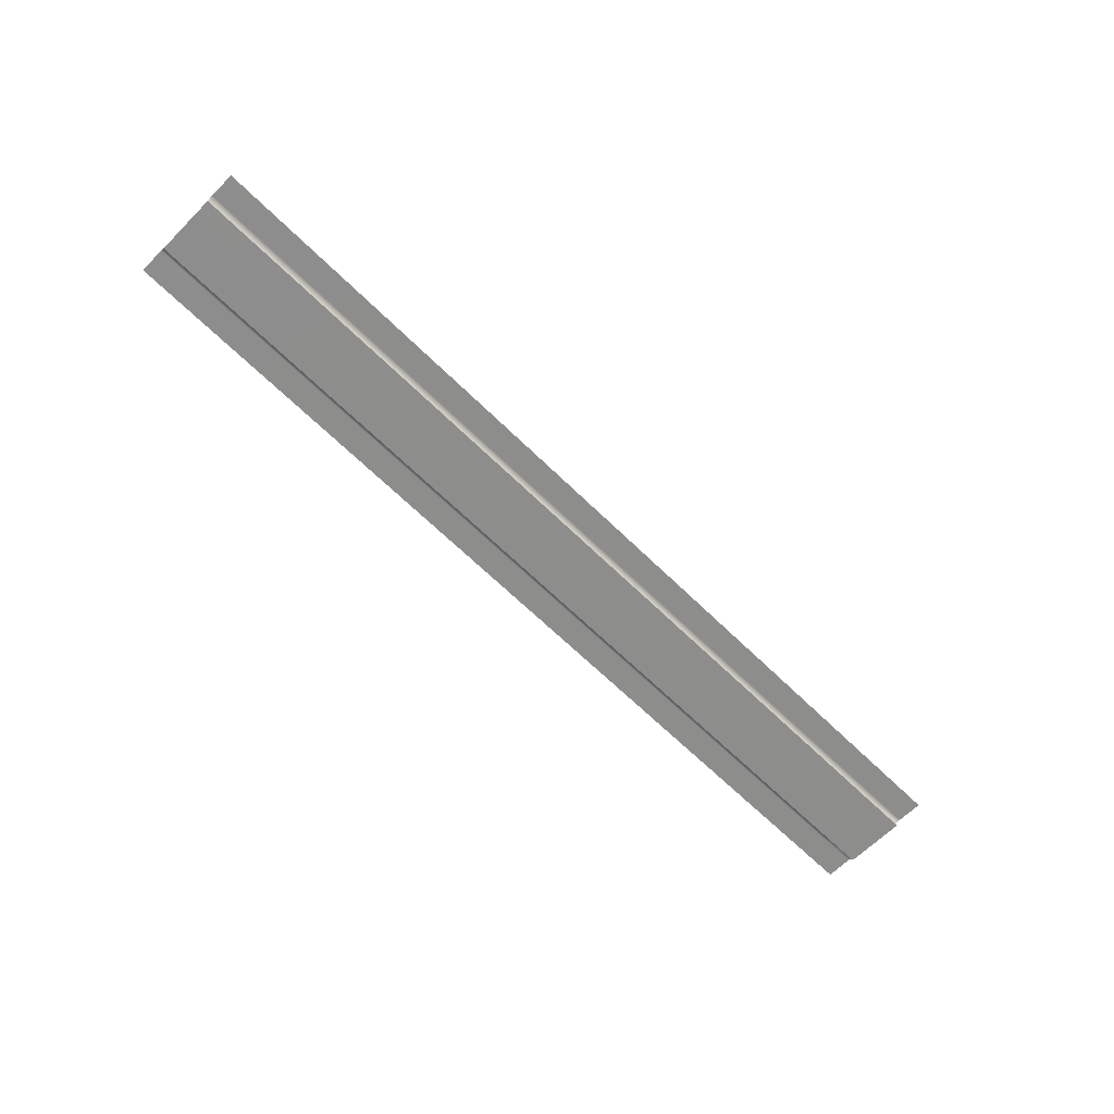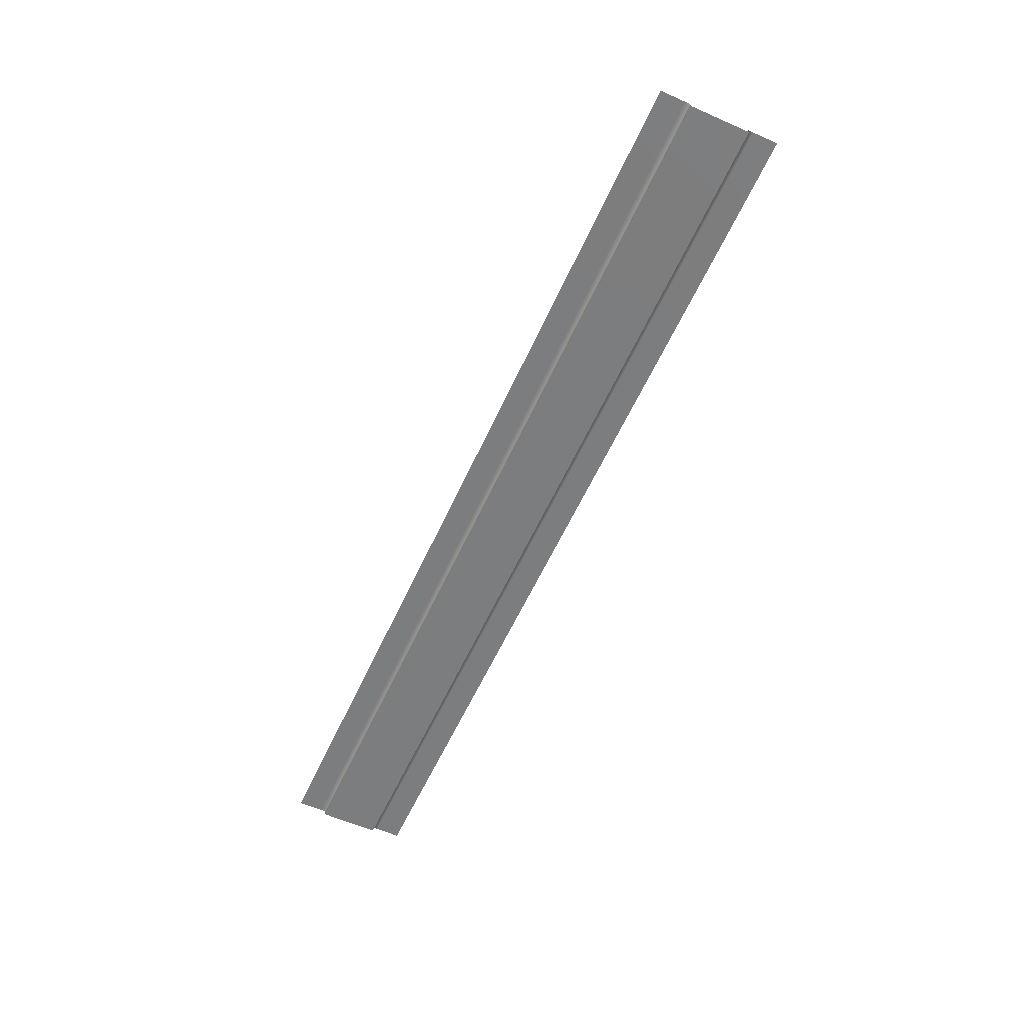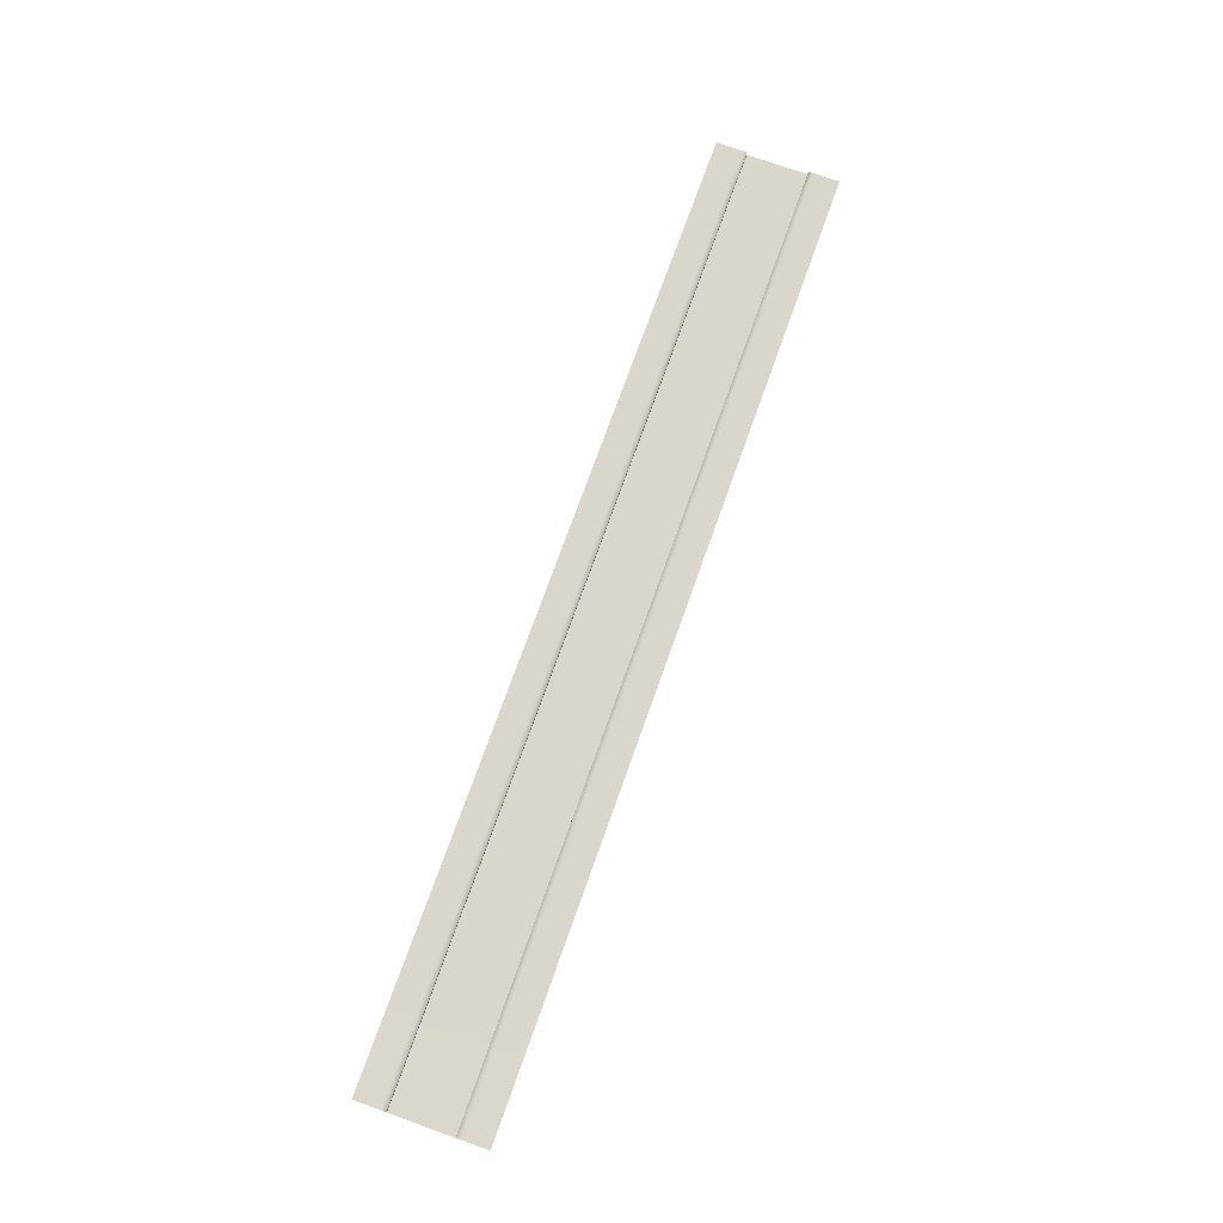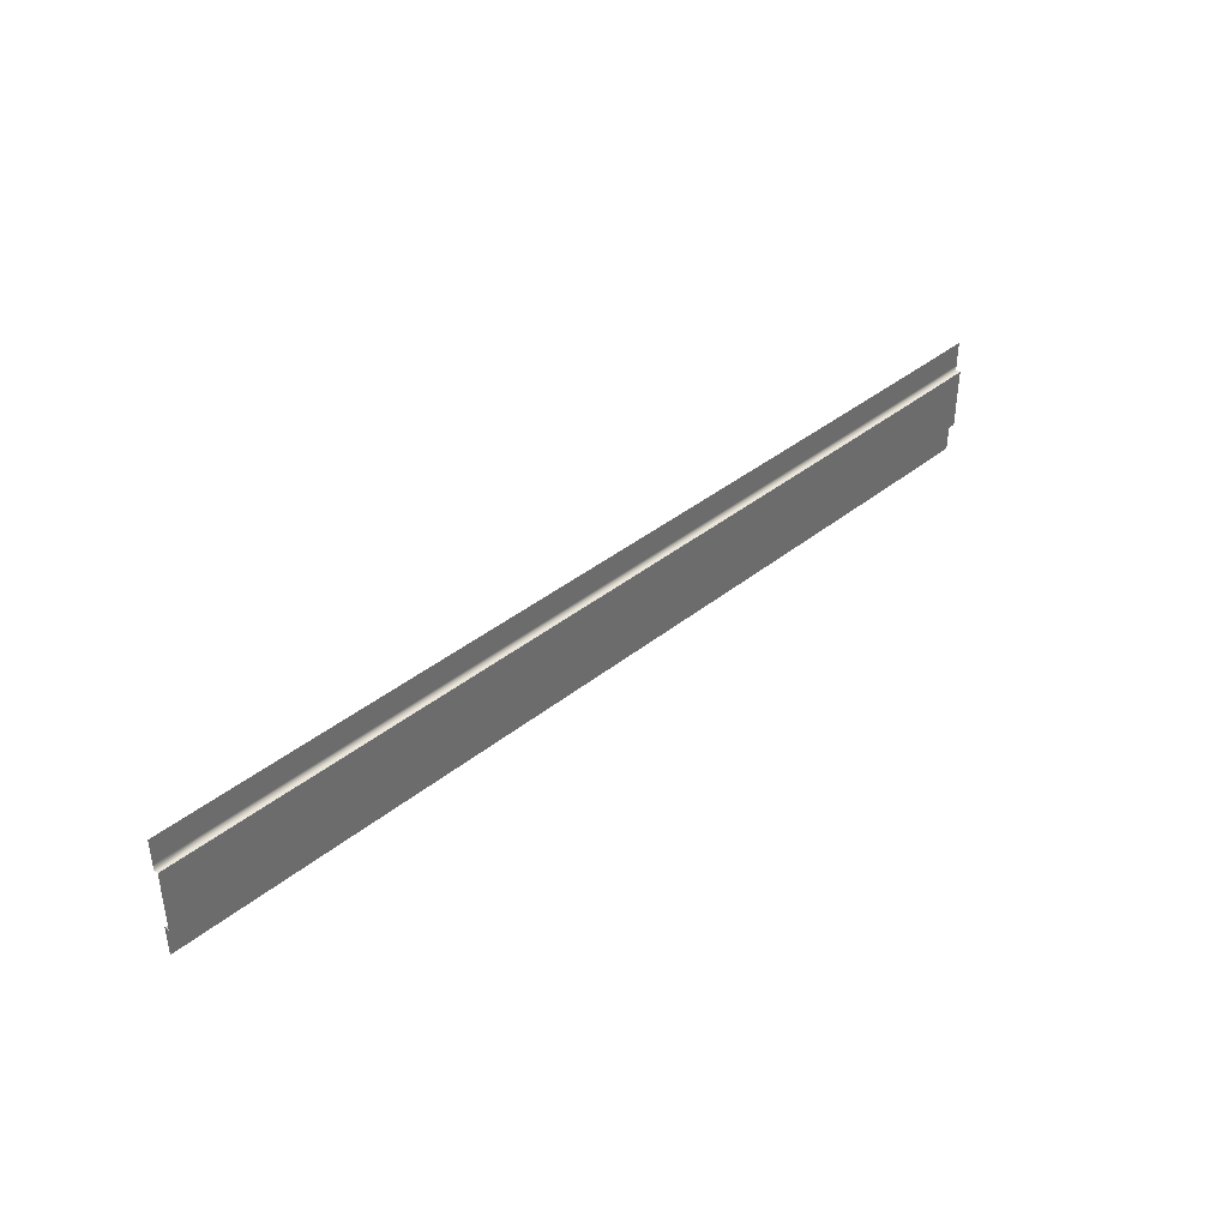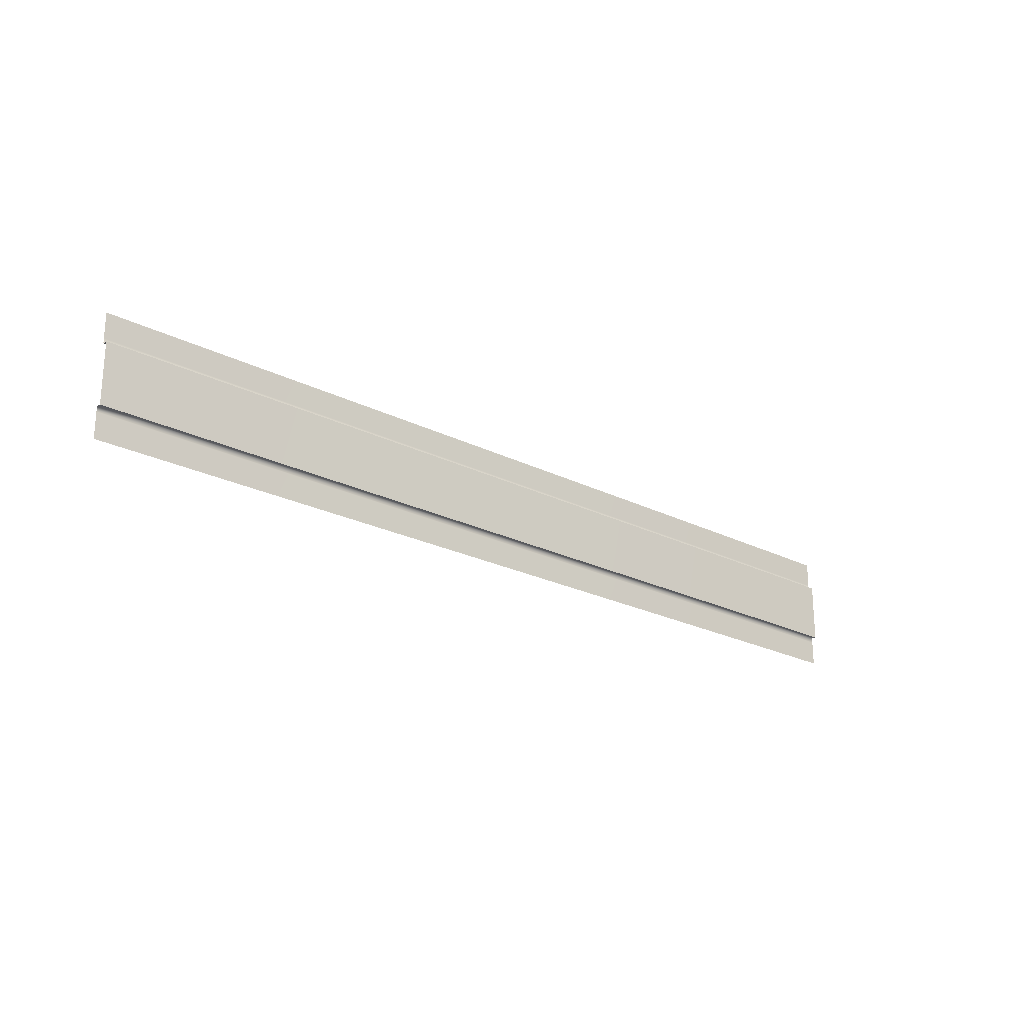
<metadata>
{"format":"obj","ext":"obj","renderer":"f3d","projection":"perspective","resolution":1024,"background":"white","views":[{"elev":-64.5,"azim":135.2,"up":"+Y"},{"elev":-59.0,"azim":65.7,"up":"+Y"},{"elev":73.6,"azim":109.6,"up":"+Y"},{"elev":39.4,"azim":-45.0,"up":"+Z"},{"elev":-22.9,"azim":-40.9,"up":"+Z"}]}
</metadata>
<code>
g Motorway 2x2 0023-road material
v -73.47 0 6.41
v -75.51 -0.01935 3.41
v -73.47 0 3.41
v -75.51 -0.01935 6.41
v -77.63 -0.02435 3.41
v -77.63 -0.02434 6.41
v -79.81 -0.02815 3.411
v -79.81 -0.02815 6.411
v -81.82 -0.03038 3.411
v -81.82 -0.03038 6.411
v -83.86 -0.0314 3.412
v -83.86 -0.0314 6.412
v -85.93 -0.03128 3.413
v -85.93 -0.03128 6.413
v -88.02 -0.03019 3.414
v -88.02 -0.03019 6.414
v -90.12 -0.02841 3.415
v -90.12 -0.02841 6.415
v -92.22 -0.02617 3.416
v -92.22 -0.02617 6.416
v -94.31 -0.02365 3.417
v -94.31 -0.02365 6.417
v -96.39 -0.02096 3.418
v -96.39 -0.02096 6.418
v -98.44 -0.01819 3.419
v -98.44 -0.01819 6.419
v -100.5 -0.01538 3.42
v -100.5 -0.01538 6.42
v -102.7 -0.01221 3.421
v -102.7 -0.01221 6.421
v -104.8 -0.008949 3.423
v -104.8 -0.008948 6.423
v -106.9 -0.006191 3.424
v -106.9 -0.00619 6.424
v -109 -0.003804 3.425
v -109 -0.003803 6.425
v -111.1 -0.002089 3.427
v -111.1 -0.002089 6.427
v -113.2 -0.0008982 3.428
v -113.2 -0.0008982 6.428
v -115.3 -0.0002263 3.429
v -115.3 -0.0002263 6.429
v -117.4 4.792e-05 3.431
v -117.4 4.792e-05 6.431
v -119.4 8.777e-05 3.432
v -119.4 8.777e-05 6.432
f 2 1 3
f 2 4 1
f 5 4 2
f 5 6 4
f 7 6 5
f 7 8 6
f 9 8 7
f 9 10 8
f 11 10 9
f 11 12 10
f 13 12 11
f 13 14 12
f 15 14 13
f 15 16 14
f 17 16 15
f 17 18 16
f 19 18 17
f 19 20 18
f 21 20 19
f 21 22 20
f 23 22 21
f 23 24 22
f 25 24 23
f 25 26 24
f 27 26 25
f 27 28 26
f 29 28 27
f 29 30 28
f 31 30 29
f 31 32 30
f 33 32 31
f 33 34 32
f 35 34 33
f 35 36 34
f 37 36 35
f 37 38 36
f 39 38 37
f 39 40 38
f 41 40 39
f 41 42 40
f 43 42 41
f 43 44 42
f 45 44 43
f 45 46 44
g Motorway 2x2 0023-sidewalk
v -73.47 0.25 7.91
v -75.51 0.2307 7.66
v -73.47 0.25 7.66
v -75.51 0.2307 7.91
v -75.51 0.2307 6.66
v -73.47 0.25 6.66
v -75.51 0.2307 6.41
v -73.47 0.25 6.41
v -75.51 -0.01935 6.41
v -73.47 0 6.41
v -73.47 0 3.41
v -75.51 0.2307 3.41
v -73.47 0.25 3.41
v -75.51 -0.01935 3.41
v -75.51 0.2307 3.16
v -73.47 0.25 3.16
v -75.51 0.2307 2.16
v -73.47 0.25 2.16
v -75.51 0.2307 1.91
v -73.47 0.25 1.91
v -77.63 0.2257 7.66
v -77.63 0.2257 7.91
v -77.63 0.2257 6.66
v -77.63 0.2257 6.41
v -77.63 -0.02434 6.41
v -77.63 0.2257 3.41
v -77.63 -0.02435 3.41
v -77.63 0.2257 3.16
v -77.63 0.2257 2.16
v -77.63 0.2257 1.91
v -79.81 0.2218 7.661
v -79.81 0.2218 7.911
v -79.81 0.2218 6.661
v -79.81 0.2218 6.411
v -79.81 -0.02815 6.411
v -79.81 0.2218 3.411
v -79.81 -0.02815 3.411
v -79.81 0.2218 3.161
v -79.81 0.2218 2.161
v -79.81 0.2218 1.911
v -81.82 0.2196 7.661
v -81.82 0.2196 7.911
v -81.82 0.2196 6.661
v -81.82 0.2196 6.411
v -81.82 -0.03038 6.411
v -81.82 0.2196 3.411
v -81.82 -0.03038 3.411
v -81.82 0.2196 3.161
v -81.82 0.2196 2.161
v -81.82 0.2196 1.911
v -83.86 0.2186 7.662
v -83.86 0.2186 7.912
v -83.86 0.2186 6.662
v -83.86 0.2186 6.412
v -83.86 -0.0314 6.412
v -83.86 0.2186 3.412
v -83.86 -0.0314 3.412
v -83.86 0.2186 3.162
v -83.86 0.2186 2.162
v -83.86 0.2186 1.912
v -85.93 0.2187 7.663
v -85.93 0.2187 7.913
v -85.93 0.2187 6.663
v -85.93 0.2187 6.413
v -85.93 -0.03128 6.413
v -85.93 0.2187 3.413
v -85.93 -0.03128 3.413
v -85.93 0.2187 3.163
v -85.93 0.2187 2.163
v -85.94 0.2187 1.913
v -88.02 0.2198 7.664
v -88.02 0.2198 7.914
v -88.02 0.2198 6.664
v -88.02 0.2198 6.414
v -88.02 -0.03019 6.414
v -88.02 0.2198 3.414
v -88.02 -0.03019 3.414
v -88.02 0.2198 3.164
v -88.02 0.2198 2.164
v -88.02 0.2198 1.914
v -90.12 0.2216 7.665
v -90.12 0.2216 7.915
v -90.12 0.2216 6.665
v -90.12 0.2216 6.415
v -90.12 -0.02841 6.415
v -90.12 0.2216 3.415
v -90.12 -0.02841 3.415
v -90.12 0.2216 3.165
v -90.12 0.2216 2.165
v -90.12 0.2216 1.915
v -92.22 0.2238 7.666
v -92.22 0.2238 7.916
v -92.22 0.2238 6.666
v -92.22 0.2238 6.416
v -92.22 -0.02617 6.416
v -92.22 0.2238 3.416
v -92.22 -0.02617 3.416
v -92.22 0.2238 3.166
v -92.22 0.2238 2.166
v -92.22 0.2238 1.916
v -94.31 0.2264 7.667
v -94.31 0.2264 7.917
v -94.31 0.2264 6.667
v -94.31 0.2264 6.417
v -94.31 -0.02365 6.417
v -94.31 0.2263 3.417
v -94.31 -0.02365 3.417
v -94.31 0.2263 3.167
v -94.31 0.2263 2.167
v -94.31 0.2263 1.917
v -96.39 0.229 7.668
v -96.39 0.229 7.918
v -96.39 0.229 6.668
v -96.39 0.229 6.418
v -96.39 -0.02096 6.418
v -96.39 0.229 3.418
v -96.39 -0.02096 3.418
v -96.39 0.229 3.168
v -96.39 0.229 2.168
v -96.39 0.229 1.918
v -98.44 0.2318 7.669
v -98.44 0.2318 7.919
v -98.44 0.2318 6.669
v -98.44 0.2318 6.419
v -98.44 -0.01819 6.419
v -98.44 0.2318 3.419
v -98.44 -0.01819 3.419
v -98.44 0.2318 3.169
v -98.44 0.2318 2.169
v -98.44 0.2318 1.919
v -100.5 0.2346 7.67
v -100.5 0.2346 7.92
v -100.5 0.2346 6.67
v -100.5 0.2346 6.42
v -100.5 -0.01538 6.42
v -100.5 0.2346 3.42
v -100.5 -0.01538 3.42
v -100.5 0.2346 3.17
v -100.5 0.2346 2.17
v -100.5 0.2346 1.92
v -102.7 0.2378 7.671
v -102.7 0.2378 7.921
v -102.7 0.2378 6.671
v -102.7 0.2378 6.421
v -102.7 -0.01221 6.421
v -102.7 0.2378 3.421
v -102.7 -0.01221 3.421
v -102.7 0.2378 3.171
v -102.7 0.2378 2.171
v -102.7 0.2378 1.921
v -104.8 0.2411 7.673
v -104.8 0.2411 7.923
v -104.8 0.2411 6.673
v -104.8 0.2411 6.423
v -104.8 -0.008948 6.423
v -104.8 0.2411 3.423
v -104.8 -0.008949 3.423
v -104.8 0.2411 3.173
v -104.8 0.2411 2.173
v -104.8 0.2411 1.923
v -106.9 0.2438 7.674
v -106.9 0.2438 7.924
v -106.9 0.2438 6.674
v -106.9 0.2438 6.424
v -106.9 -0.00619 6.424
v -106.9 0.2438 3.424
v -106.9 -0.006191 3.424
v -106.9 0.2438 3.174
v -106.9 0.2438 2.174
v -106.9 0.2438 1.924
v -109 0.2462 7.675
v -109 0.2462 7.925
v -109 0.2462 6.675
v -109 0.2462 6.425
v -109 -0.003803 6.425
v -109 0.2462 3.425
v -109 -0.003804 3.425
v -109 0.2462 3.175
v -109 0.2462 2.175
v -109 0.2462 1.925
v -111.1 0.2479 7.677
v -111.1 0.2479 7.927
v -111.1 0.2479 6.677
v -111.1 0.2479 6.427
v -111.1 -0.002089 6.427
v -111.1 0.2479 3.427
v -111.1 -0.002089 3.427
v -111.1 0.2479 3.177
v -111.1 0.2479 2.177
v -111.1 0.2479 1.927
v -113.2 0.2491 7.678
v -113.2 0.2491 7.928
v -113.2 0.2491 6.678
v -113.2 0.2491 6.428
v -113.2 -0.0008982 6.428
v -113.2 0.2491 3.428
v -113.2 -0.0008982 3.428
v -113.2 0.2491 3.178
v -113.2 0.2491 2.178
v -113.2 0.2491 1.928
v -115.3 0.2498 7.679
v -115.3 0.2498 7.929
v -115.3 0.2498 6.679
v -115.3 0.2498 6.429
v -115.3 -0.0002263 6.429
v -115.3 0.2498 3.429
v -115.3 -0.0002263 3.429
v -115.3 0.2498 3.179
v -115.3 0.2498 2.179
v -115.3 0.2498 1.929
v -117.4 0.25 7.681
v -117.4 0.25 7.931
v -117.4 0.25 6.681
v -117.4 0.25 6.431
v -117.4 4.792e-05 6.431
v -117.4 0.25 3.431
v -117.4 4.792e-05 3.431
v -117.4 0.25 3.181
v -117.4 0.25 2.181
v -117.4 0.25 1.931
v -119.4 0.2501 7.682
v -119.4 0.2501 7.932
v -119.4 0.2501 6.682
v -119.4 0.2501 6.432
v -119.4 8.777e-05 6.432
v -119.4 0.2501 3.432
v -119.4 8.777e-05 3.432
v -119.4 0.2501 3.182
v -119.4 0.2501 2.182
v -119.4 0.2501 1.932
f 48 47 49
f 48 50 47
f 51 49 52
f 51 48 49
f 53 52 54
f 53 51 52
f 55 54 56
f 55 53 54
f 58 57 59
f 58 60 57
f 61 59 62
f 61 58 59
f 63 62 64
f 63 61 62
f 65 64 66
f 65 63 64
f 67 50 48
f 67 68 50
f 69 48 51
f 69 67 48
f 70 51 53
f 70 69 51
f 71 53 55
f 71 70 53
f 72 60 58
f 72 73 60
f 74 58 61
f 74 72 58
f 75 61 63
f 75 74 61
f 76 63 65
f 76 75 63
f 77 68 67
f 77 78 68
f 79 67 69
f 79 77 67
f 80 69 70
f 80 79 69
f 81 70 71
f 81 80 70
f 82 73 72
f 82 83 73
f 84 72 74
f 84 82 72
f 85 74 75
f 85 84 74
f 86 75 76
f 86 85 75
f 87 78 77
f 87 88 78
f 89 77 79
f 89 87 77
f 90 79 80
f 90 89 79
f 91 80 81
f 91 90 80
f 92 83 82
f 92 93 83
f 94 82 84
f 94 92 82
f 95 84 85
f 95 94 84
f 96 85 86
f 96 95 85
f 97 88 87
f 97 98 88
f 99 87 89
f 99 97 87
f 100 89 90
f 100 99 89
f 101 90 91
f 101 100 90
f 102 93 92
f 102 103 93
f 104 92 94
f 104 102 92
f 105 94 95
f 105 104 94
f 106 95 96
f 106 105 95
f 107 98 97
f 107 108 98
f 109 97 99
f 109 107 97
f 110 99 100
f 110 109 99
f 111 100 101
f 111 110 100
f 112 103 102
f 112 113 103
f 114 102 104
f 114 112 102
f 115 104 105
f 115 114 104
f 116 105 106
f 116 115 105
f 117 108 107
f 117 118 108
f 119 107 109
f 119 117 107
f 120 109 110
f 120 119 109
f 121 110 111
f 121 120 110
f 122 113 112
f 122 123 113
f 124 112 114
f 124 122 112
f 125 114 115
f 125 124 114
f 126 115 116
f 126 125 115
f 127 118 117
f 127 128 118
f 129 117 119
f 129 127 117
f 130 119 120
f 130 129 119
f 131 120 121
f 131 130 120
f 132 123 122
f 132 133 123
f 134 122 124
f 134 132 122
f 135 124 125
f 135 134 124
f 136 125 126
f 136 135 125
f 137 128 127
f 137 138 128
f 139 127 129
f 139 137 127
f 140 129 130
f 140 139 129
f 141 130 131
f 141 140 130
f 142 133 132
f 142 143 133
f 144 132 134
f 144 142 132
f 145 134 135
f 145 144 134
f 146 135 136
f 146 145 135
f 147 138 137
f 147 148 138
f 149 137 139
f 149 147 137
f 150 139 140
f 150 149 139
f 151 140 141
f 151 150 140
f 152 143 142
f 152 153 143
f 154 142 144
f 154 152 142
f 155 144 145
f 155 154 144
f 156 145 146
f 156 155 145
f 157 148 147
f 157 158 148
f 159 147 149
f 159 157 147
f 160 149 150
f 160 159 149
f 161 150 151
f 161 160 150
f 162 153 152
f 162 163 153
f 164 152 154
f 164 162 152
f 165 154 155
f 165 164 154
f 166 155 156
f 166 165 155
f 167 158 157
f 167 168 158
f 169 157 159
f 169 167 157
f 170 159 160
f 170 169 159
f 171 160 161
f 171 170 160
f 172 163 162
f 172 173 163
f 174 162 164
f 174 172 162
f 175 164 165
f 175 174 164
f 176 165 166
f 176 175 165
f 177 168 167
f 177 178 168
f 179 167 169
f 179 177 167
f 180 169 170
f 180 179 169
f 181 170 171
f 181 180 170
f 182 173 172
f 182 183 173
f 184 172 174
f 184 182 172
f 185 174 175
f 185 184 174
f 186 175 176
f 186 185 175
f 187 178 177
f 187 188 178
f 189 177 179
f 189 187 177
f 190 179 180
f 190 189 179
f 191 180 181
f 191 190 180
f 192 183 182
f 192 193 183
f 194 182 184
f 194 192 182
f 195 184 185
f 195 194 184
f 196 185 186
f 196 195 185
f 197 188 187
f 197 198 188
f 199 187 189
f 199 197 187
f 200 189 190
f 200 199 189
f 201 190 191
f 201 200 190
f 202 193 192
f 202 203 193
f 204 192 194
f 204 202 192
f 205 194 195
f 205 204 194
f 206 195 196
f 206 205 195
f 207 198 197
f 207 208 198
f 209 197 199
f 209 207 197
f 210 199 200
f 210 209 199
f 211 200 201
f 211 210 200
f 212 203 202
f 212 213 203
f 214 202 204
f 214 212 202
f 215 204 205
f 215 214 204
f 216 205 206
f 216 215 205
f 217 208 207
f 217 218 208
f 219 207 209
f 219 217 207
f 220 209 210
f 220 219 209
f 221 210 211
f 221 220 210
f 222 213 212
f 222 223 213
f 224 212 214
f 224 222 212
f 225 214 215
f 225 224 214
f 226 215 216
f 226 225 215
f 227 218 217
f 227 228 218
f 229 217 219
f 229 227 217
f 230 219 220
f 230 229 219
f 231 220 221
f 231 230 220
f 232 223 222
f 232 233 223
f 234 222 224
f 234 232 222
f 235 224 225
f 235 234 224
f 236 225 226
f 236 235 225
f 237 228 227
f 237 238 228
f 239 227 229
f 239 237 227
f 240 229 230
f 240 239 229
f 241 230 231
f 241 240 230
f 242 233 232
f 242 243 233
f 244 232 234
f 244 242 232
f 245 234 235
f 245 244 234
f 246 235 236
f 246 245 235
f 247 238 237
f 247 248 238
f 249 237 239
f 249 247 237
f 250 239 240
f 250 249 239
f 251 240 241
f 251 250 240
f 252 243 242
f 252 253 243
f 254 242 244
f 254 252 242
f 255 244 245
f 255 254 244
f 256 245 246
f 256 255 245
f 257 248 247
f 257 258 248
f 259 247 249
f 259 257 247
f 260 249 250
f 260 259 249
f 261 250 251
f 261 260 250
f 262 253 252
f 262 263 253
f 264 252 254
f 264 262 252
f 265 254 255
f 265 264 254
f 266 255 256
f 266 265 255
f 267 258 257
f 267 268 258
f 269 257 259
f 269 267 257
f 270 259 260
f 270 269 259
f 271 260 261
f 271 270 260
f 272 263 262
f 272 273 263
f 274 262 264
f 274 272 262
f 275 264 265
f 275 274 264
f 276 265 266
f 276 275 265

</code>
